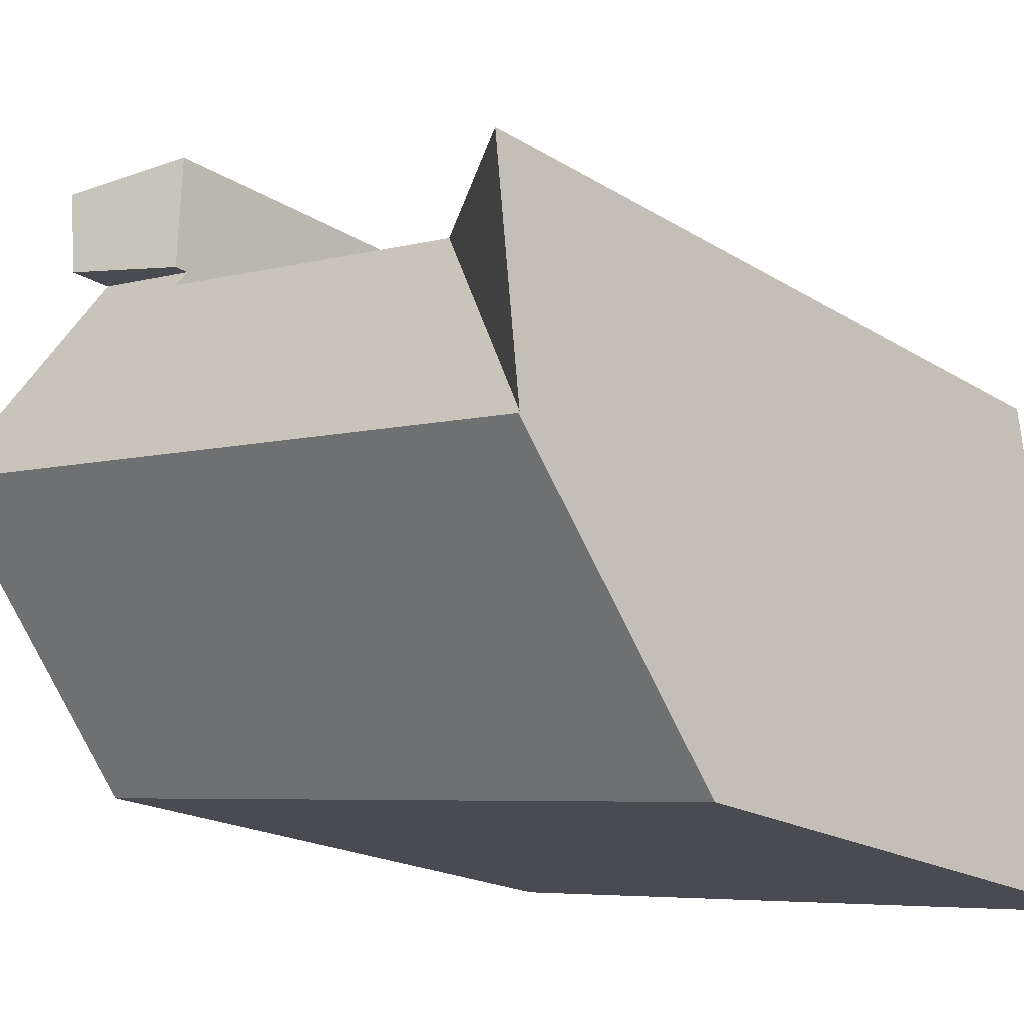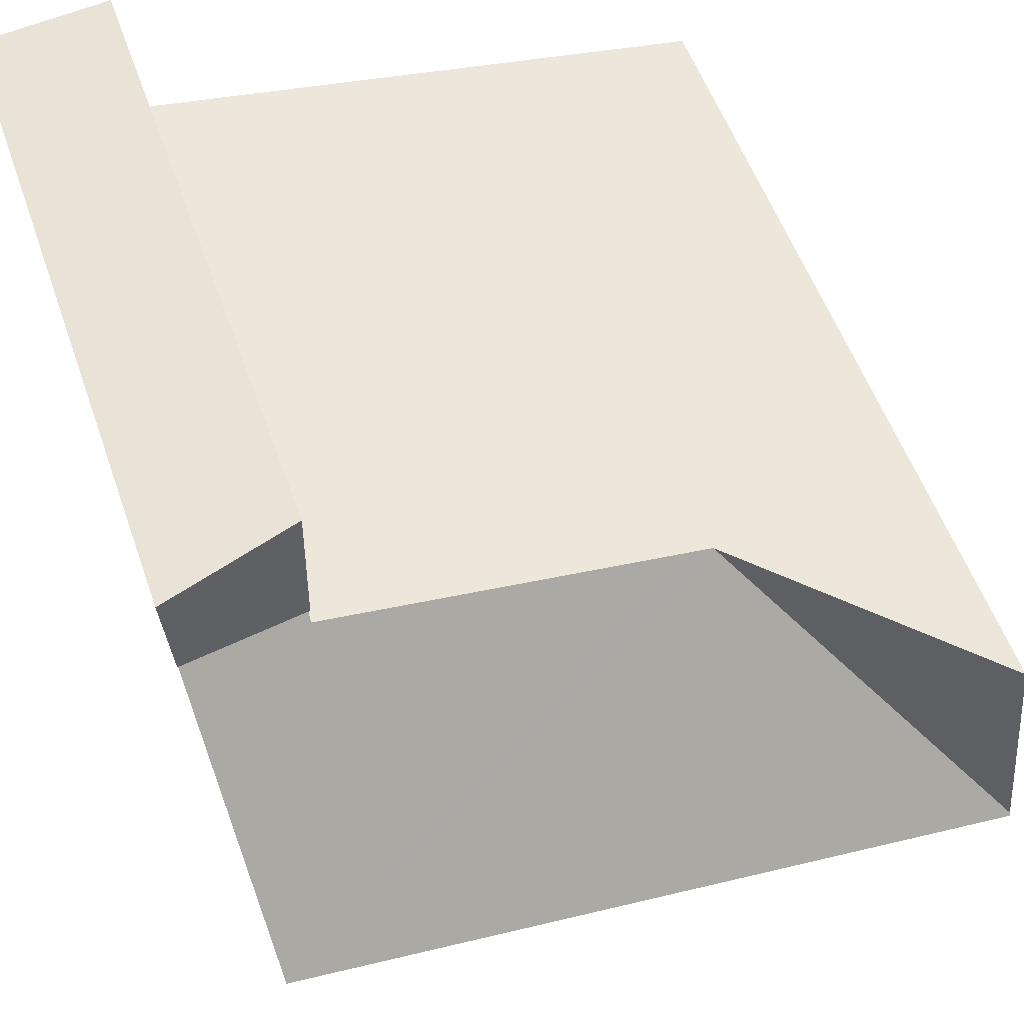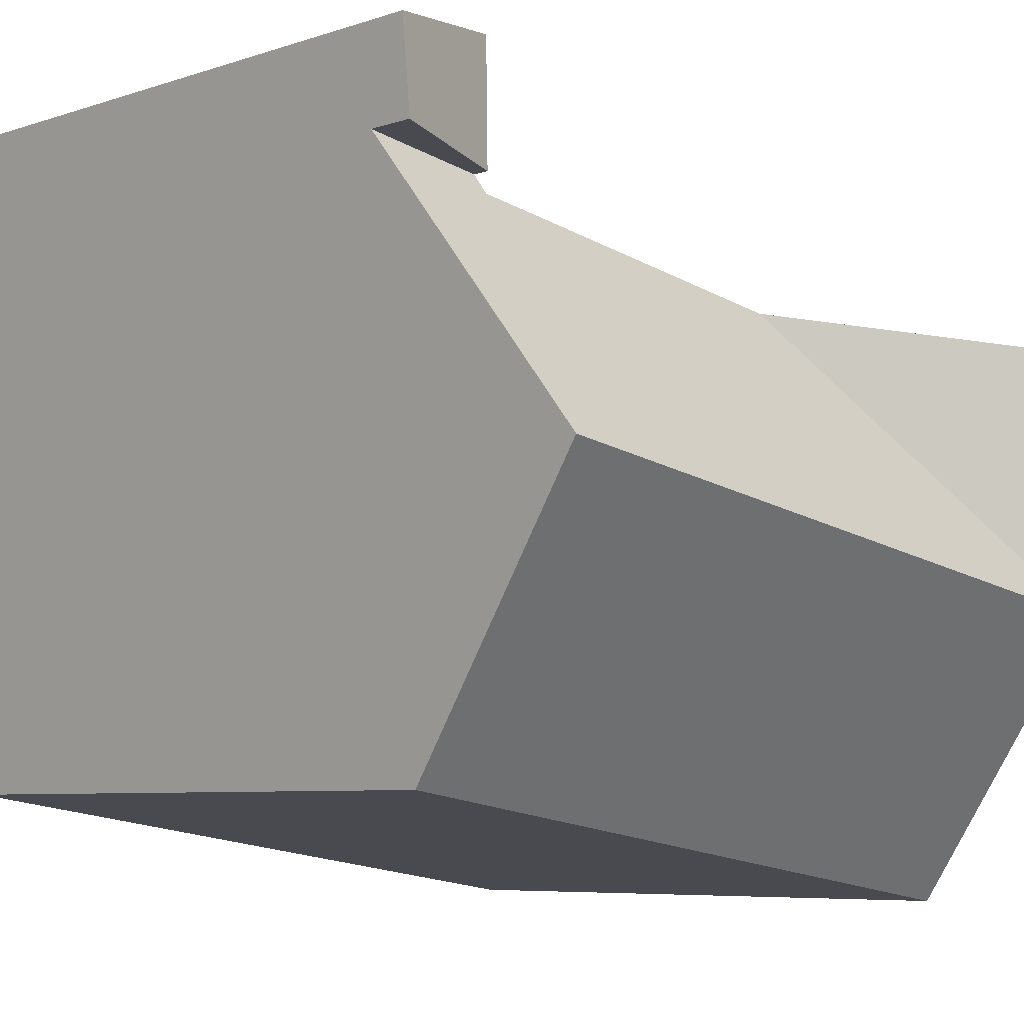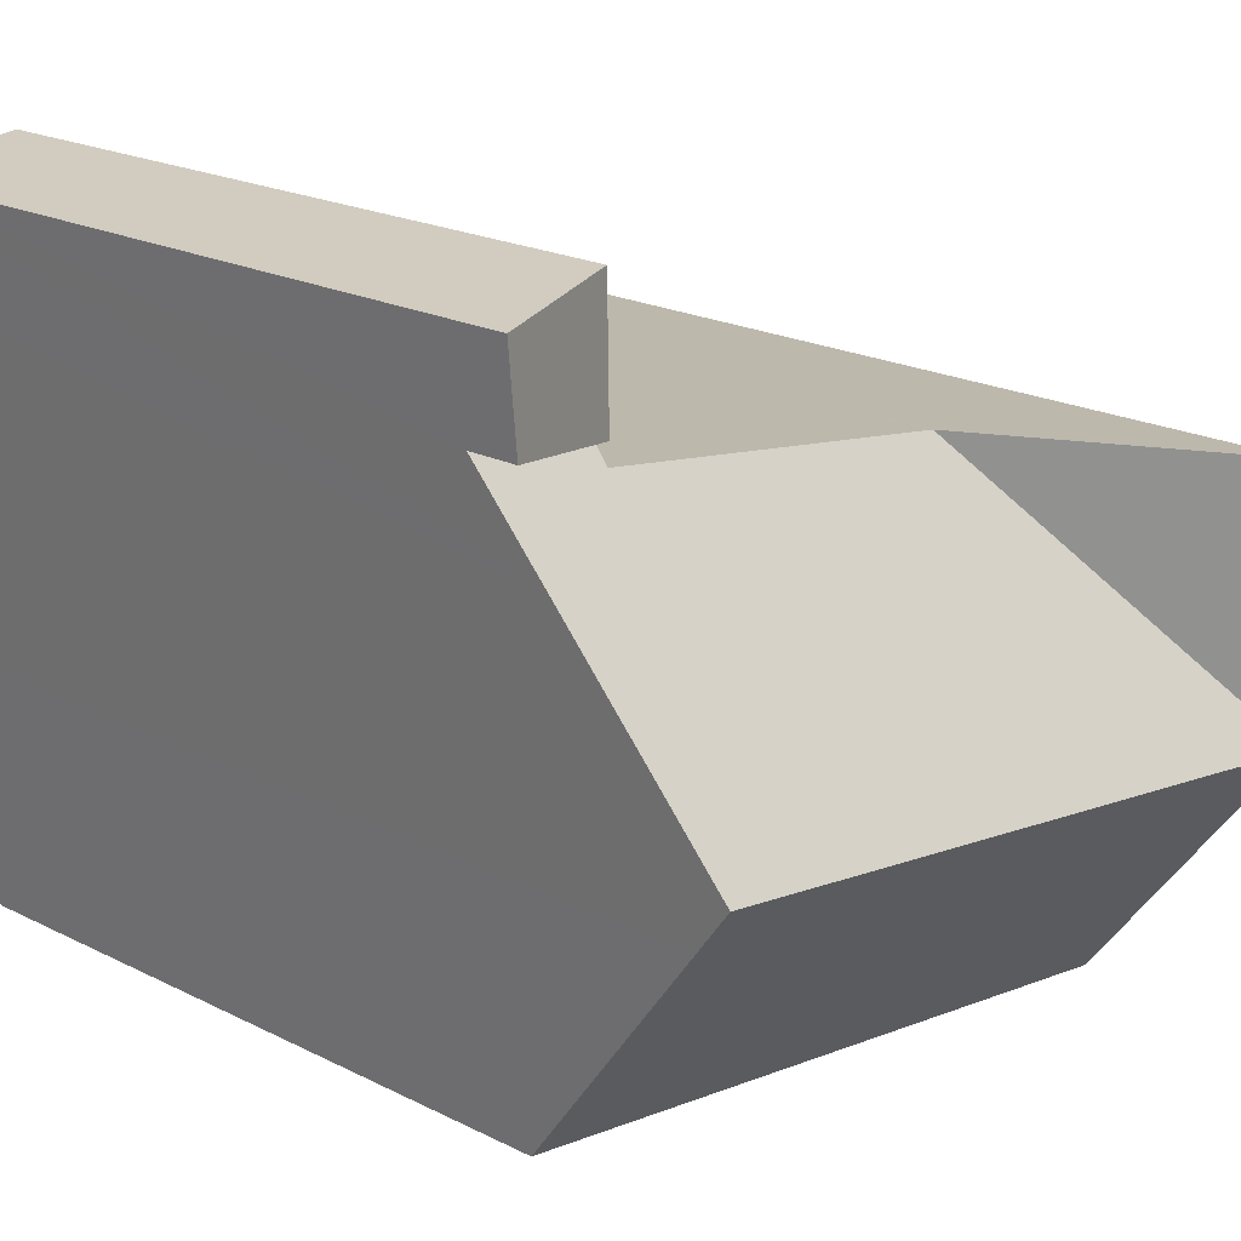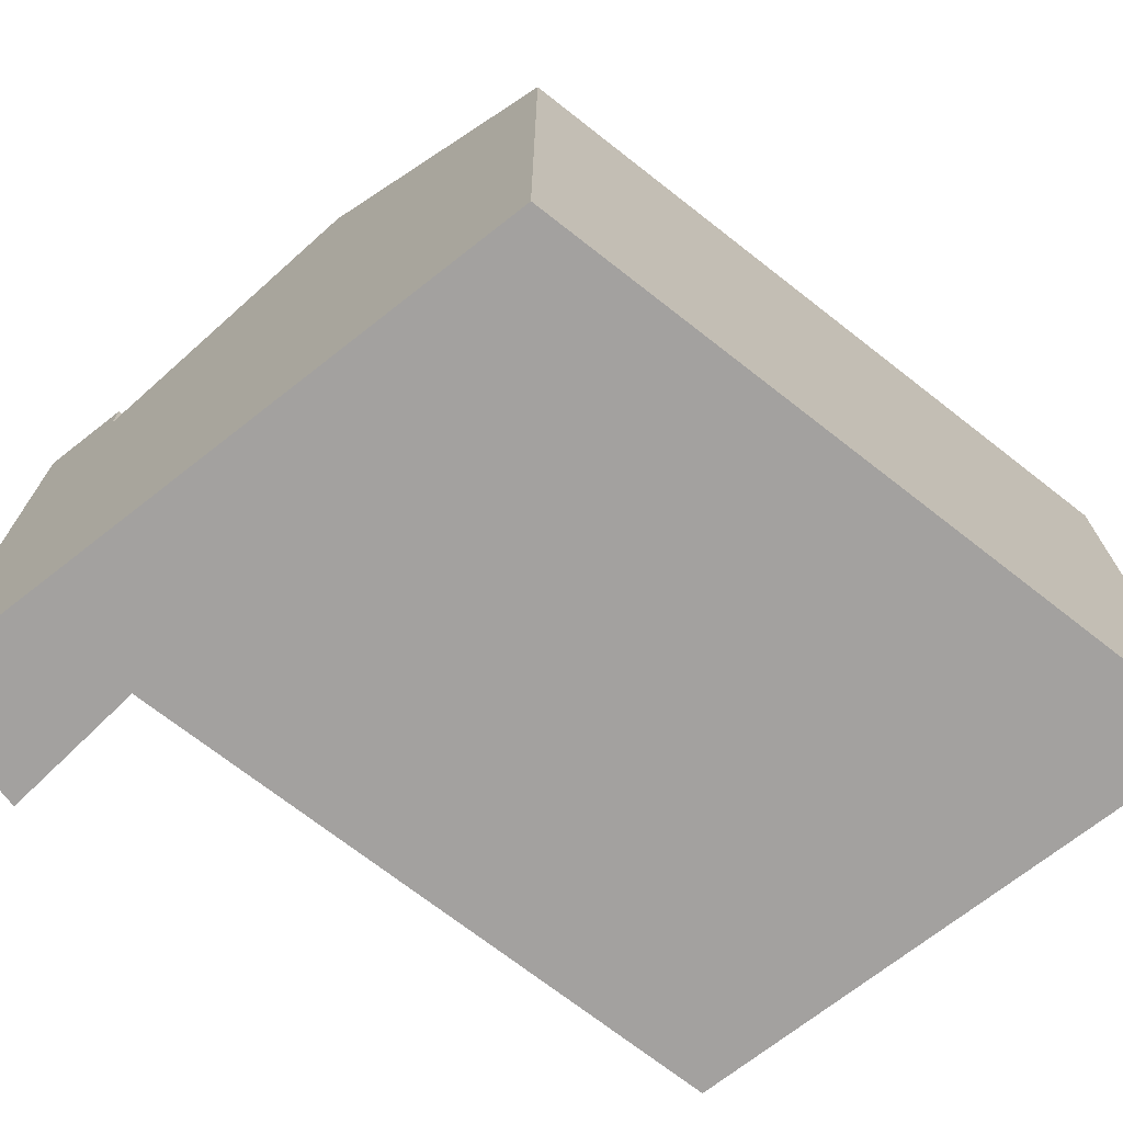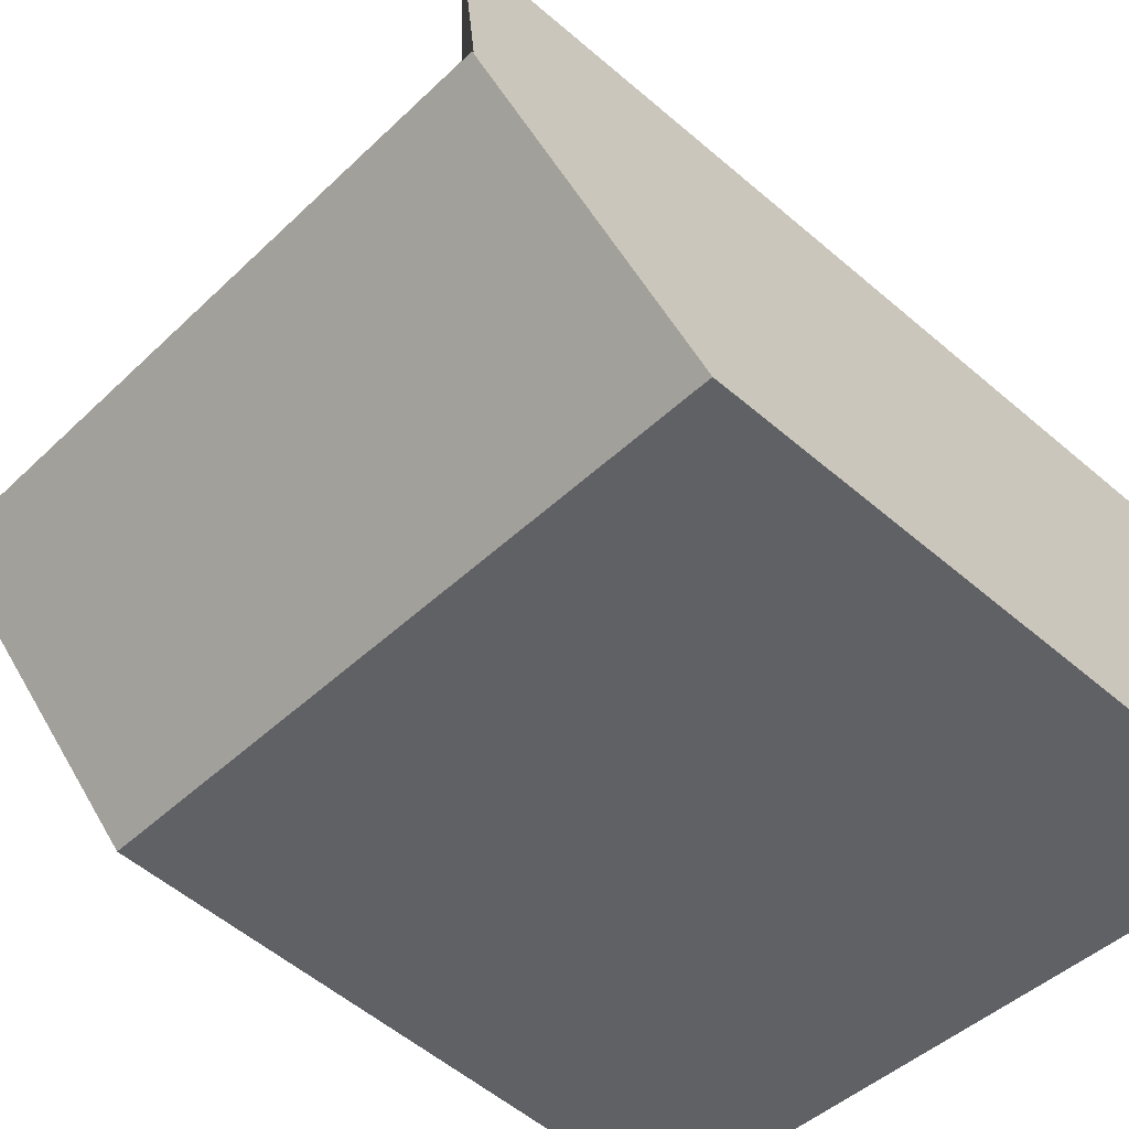
<metadata>
{"format":"obj","ext":"obj","renderer":"f3d","projection":"perspective","resolution":1024,"background":"white","views":[{"elev":-18.8,"azim":-140.0,"up":"+Z"},{"elev":53.5,"azim":161.1,"up":"+Z"},{"elev":-6.5,"azim":134.8,"up":"+Z"},{"elev":20.6,"azim":132.5,"up":"+Z"},{"elev":-72.3,"azim":133.5,"up":"+Y"},{"elev":-55.2,"azim":-132.2,"up":"+Z"}]}
</metadata>
<code>
v  0.663 -4.034e-16 6.588
v  0 15.02 9.196e-16
v  0 0 0
v  0.669 -4.07e-16 6.647
v  1.278 -7.776e-16 12.7
v  1.278 20 12.7
v  0.669 20 6.647
v  0.663 20.04 6.588
v  18.04 16.58 13.67
v  18.24 -9.65e-16 15.76
v  18.04 -8.369e-16 13.67
v  18.44 -1.098e-15 17.93
v  18.24 14.98 15.76
v  18.44 16.12 17.93
v  18.24 16.12 15.76
v  15.34 15.34 14.86
v  9.032 -8.505e-16 13.89
v  15.34 -9.098e-16 14.86
v  9.032 15.36 13.89
v  5.692 15.02 0.852
v  6.355 20.04 7.441
v  7.906 15.02 1.184
v  17.61 20.04 9.127
v  10.62 15.02 1.592
v  17.51 19.26 8.107
v  16.98 15.02 2.545
v  6.532 15.37 13.51
v  6.972 15.37 13.57
v  15.34 14.98 15.32
v  17.51 -4.964e-16 8.107
v  17.61 -5.589e-16 9.127
v  15.3 -1.118e-15 18.27
v  15.34 -9.384e-16 15.32
v  16.98 -1.558e-16 2.545
v  10.62 -9.748e-17 1.592
v  6.972 -8.311e-16 13.57
v  6.532 -8.269e-16 13.51
v  6.432 -8.26e-16 13.49
v  7.906 -7.25e-17 1.184
v  5.692 -5.217e-17 0.852
v  6.432 15.46 13.49
v  15.34 15.38 15.32
v  15.3 15.29 18.27
g defaultobject
f 1 2 3
f 2 1 4
f 2 4 5
f 2 5 6
f 2 6 7
f 8 2 7
f 9 10 11
f 10 9 12
f 12 9 13
f 12 13 14
f 14 13 15
f 16 17 18
f 17 16 19
f 8 20 2
f 20 8 21
f 20 21 22
f 22 21 23
f 22 23 24
f 24 23 25
f 24 25 26
f 7 21 8
f 21 7 27
f 21 27 23
f 23 27 28
f 23 28 19
f 23 19 16
f 23 16 9
f 9 16 29
f 9 29 13
f 9 25 23
f 25 9 30
f 30 9 11
f 30 11 31
f 32 10 12
f 10 32 11
f 11 32 31
f 31 32 33
f 31 33 18
f 31 18 17
f 31 17 30
f 30 17 34
f 34 17 35
f 35 17 36
f 35 36 37
f 35 37 38
f 35 38 5
f 35 5 39
f 39 5 40
f 40 5 4
f 40 4 3
f 3 4 1
f 6 27 7
f 27 6 41
f 24 39 22
f 39 24 26
f 39 26 35
f 35 26 34
f 26 30 34
f 30 26 25
f 20 3 2
f 3 20 22
f 3 22 40
f 40 22 39
f 42 13 29
f 13 42 15
f 41 5 38
f 5 41 6
f 14 32 12
f 32 14 43
f 42 32 43
f 32 42 29
f 32 29 33
f 33 29 16
f 33 16 18
f 19 27 17
f 27 19 28
f 37 41 38
f 41 37 36
f 41 36 17
f 41 17 27
f 14 42 43
f 42 14 15

</code>
